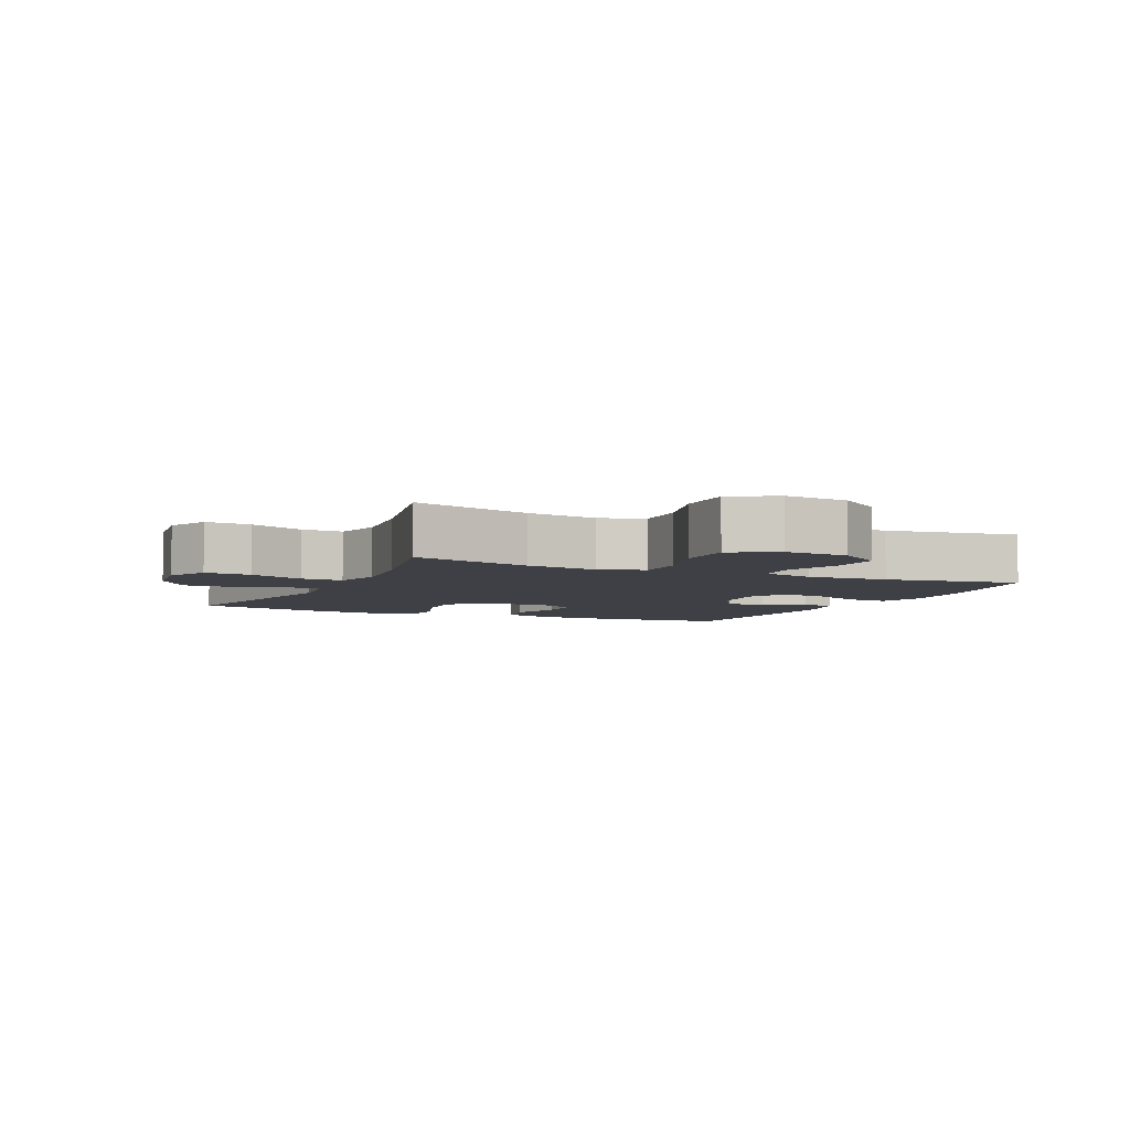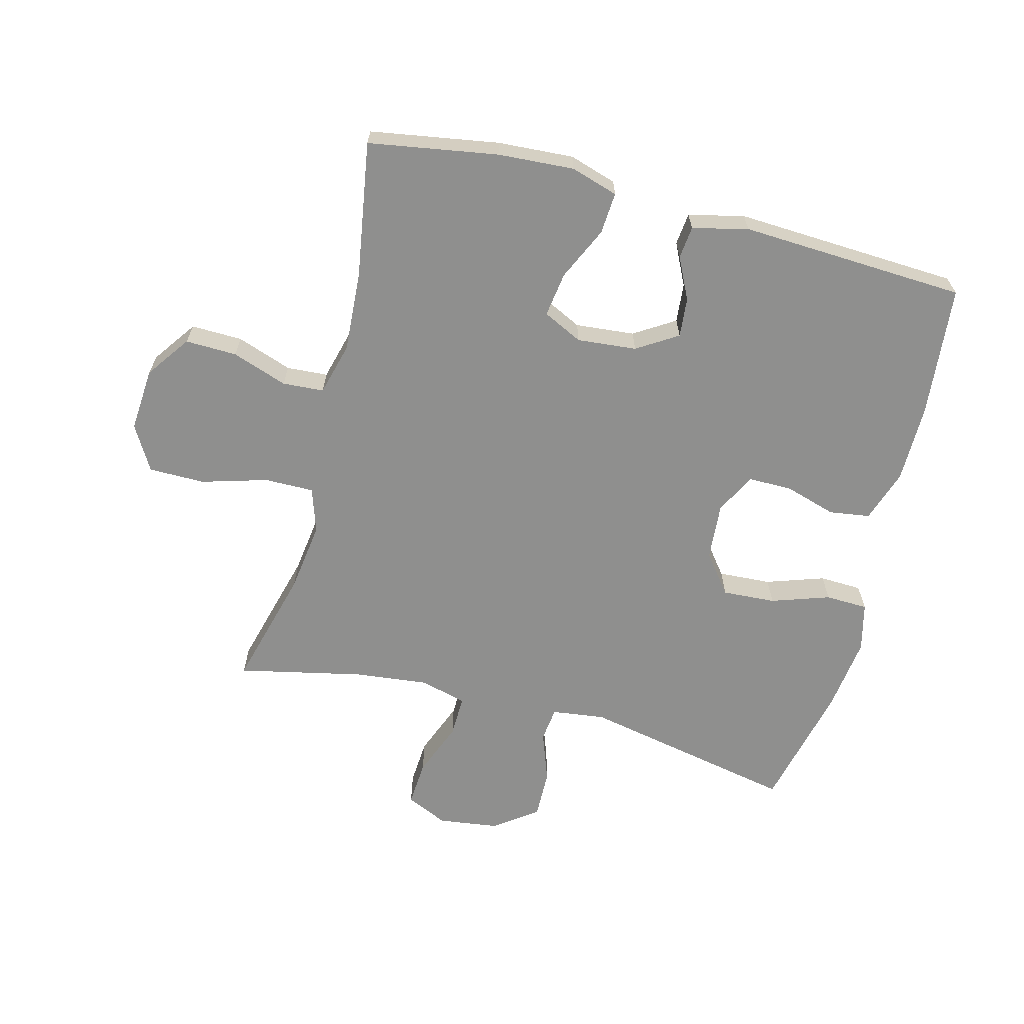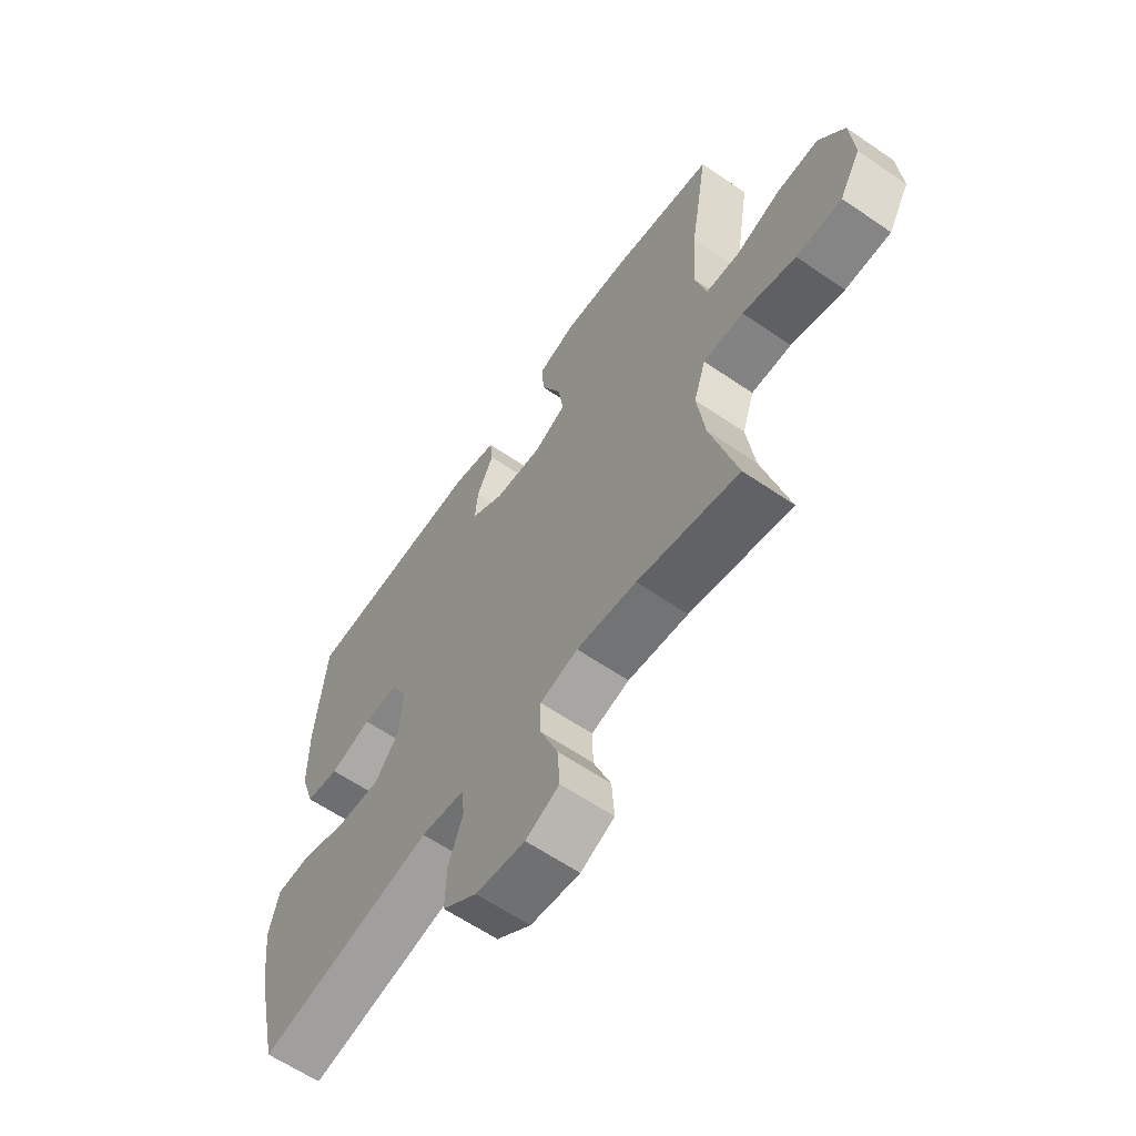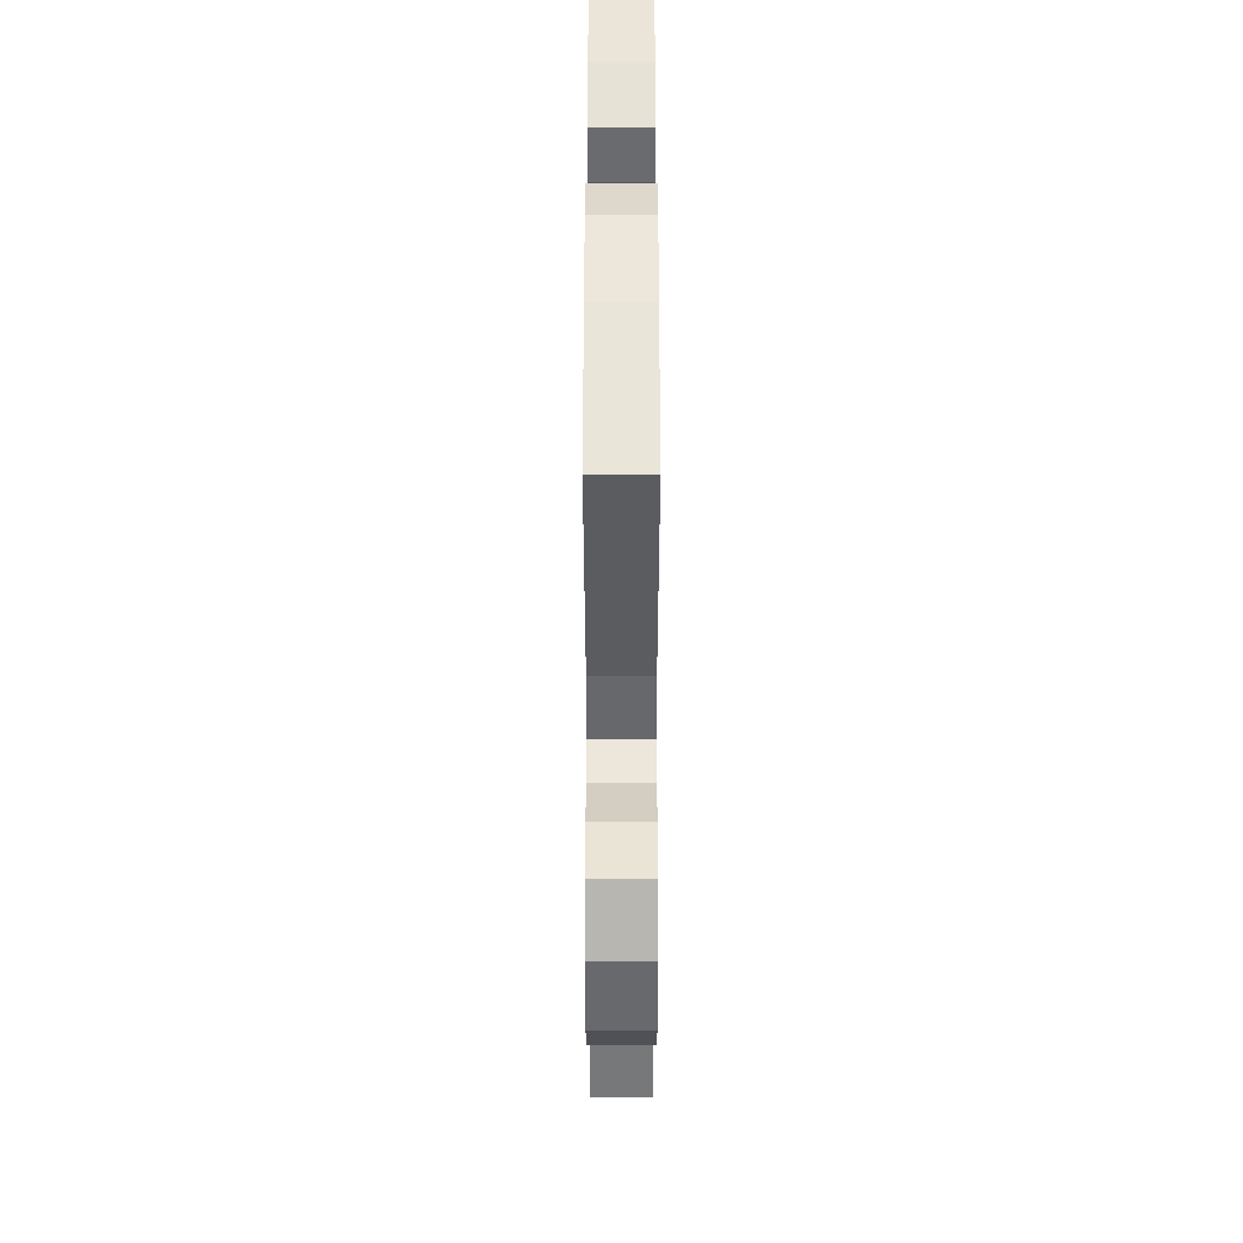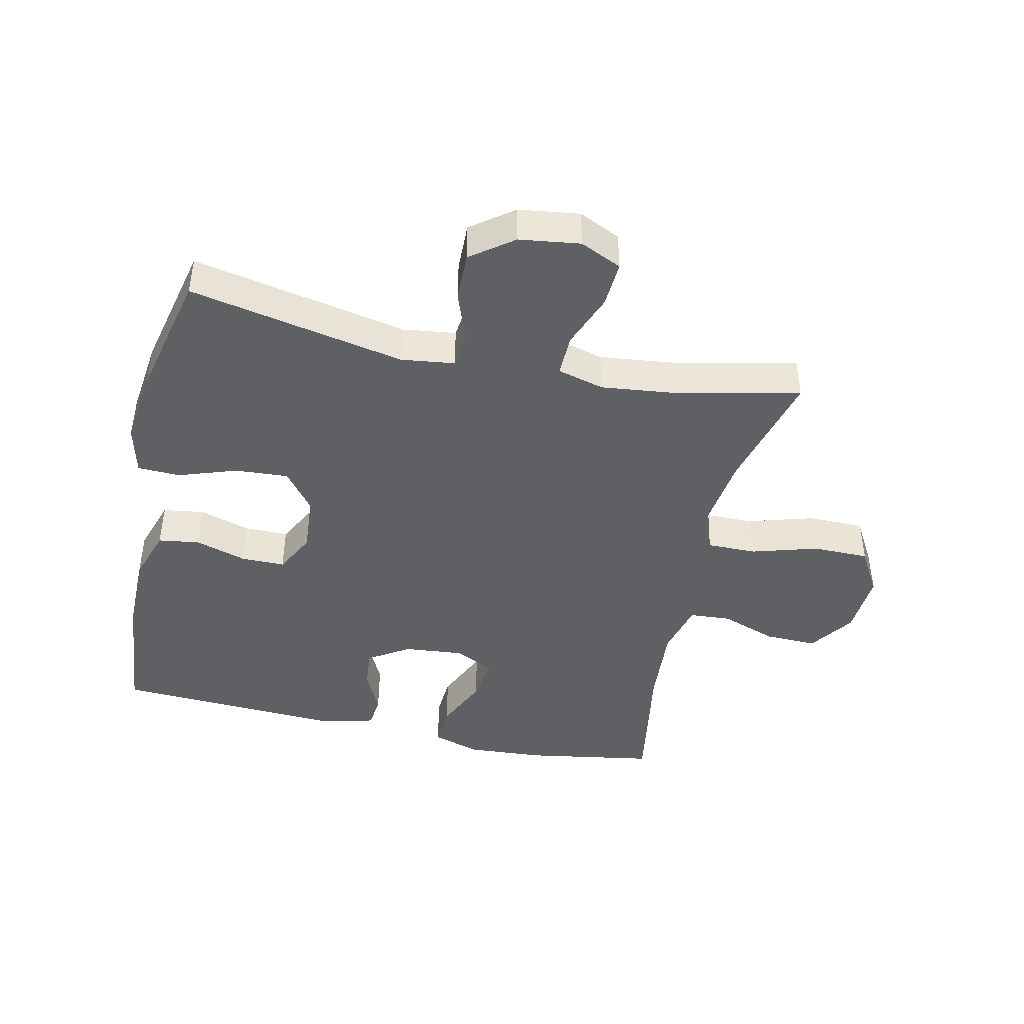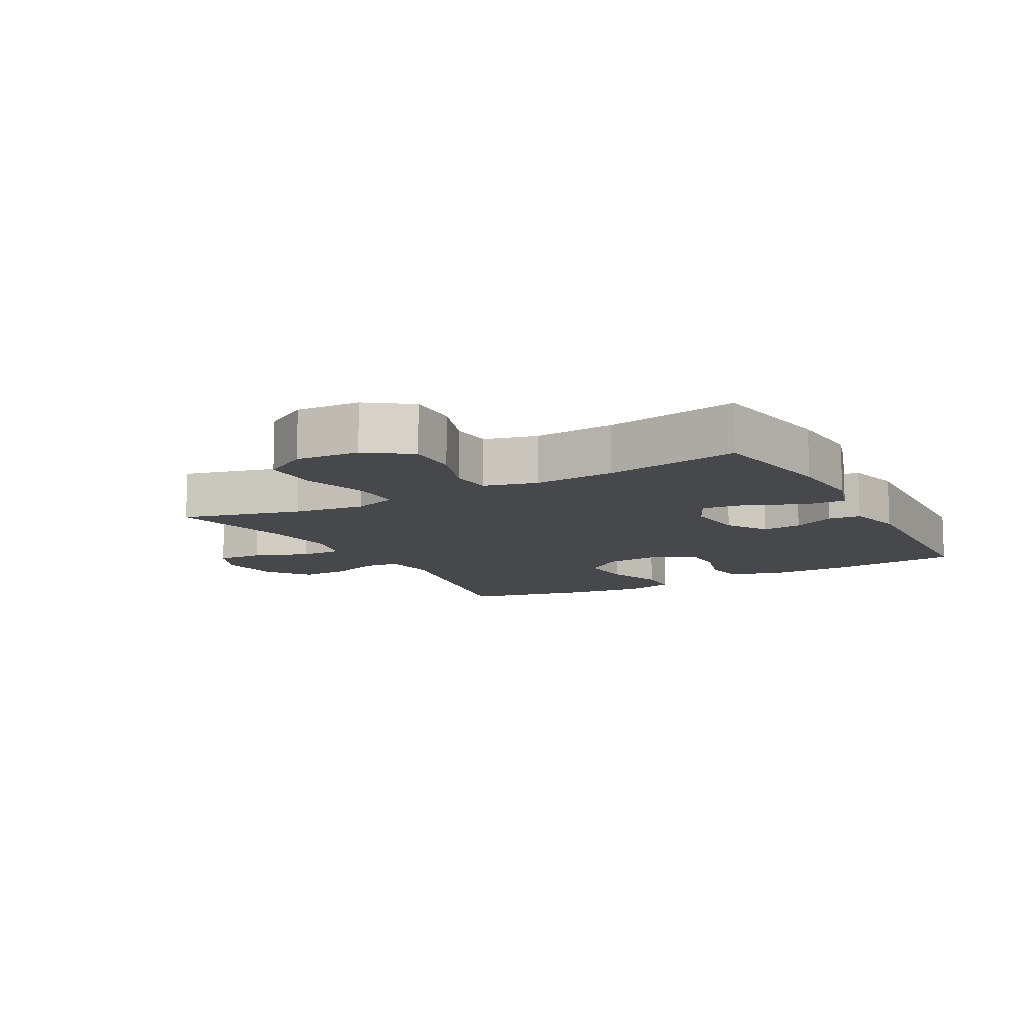
<metadata>
{"format":"obj","ext":"obj","renderer":"f3d","projection":"perspective","resolution":1024,"background":"white","views":[{"elev":-5.2,"azim":-114.9,"up":"+Y"},{"elev":-65.2,"azim":-14.6,"up":"+Y"},{"elev":-61.7,"azim":-124.9,"up":"+Z"},{"elev":-45.1,"azim":90.0,"up":"+Z"},{"elev":-44.4,"azim":167.6,"up":"+Y"},{"elev":-11.2,"azim":-60.9,"up":"+Y"}]}
</metadata>
<code>
o path748
v -0.4309 0.0375 0.3047
v -0.4221 0.0375 0.1738
v -0.4447 0.0375 0.0885
v -0.5115 0.0375 0.08396
v -0.6013 0.0375 0.1152
v -0.6845 0.0375 0.1172
v -0.7352 0.0375 0.04608
v -0.7429 0.0375 -0.05693
v -0.7007 0.0375 -0.1294
v -0.6098 0.0375 -0.1296
v -0.5036 0.0375 -0.09846
v -0.4236 0.0375 -0.09763
v -0.3996 0.0375 -0.1702
v -0.4152 0.0375 -0.2849
v -0.4666 0.0375 -0.4782
v -0.2647 0.0375 -0.434
v -0.1449 0.0375 -0.4204
v -0.06924 0.0375 -0.4402
v -0.07061 0.0375 -0.5073
v -0.1052 0.0375 -0.5958
v -0.1101 0.0375 -0.6698
v -0.04295 0.0375 -0.7005
v 0.0556 0.0375 -0.6872
v 0.1243 0.0375 -0.6364
v 0.1226 0.0375 -0.5579
v 0.09325 0.0375 -0.4764
v 0.09982 0.0375 -0.4202
v 0.1861 0.0375 -0.4089
v 0.5353 0.0375 -0.4782
v 0.5827 0.0375 -0.2734
v 0.598 0.0375 -0.1513
v 0.5787 0.0375 -0.07245
v 0.5098 0.0375 -0.07012
v 0.4155 0.0375 -0.1021
v 0.3296 0.0375 -0.1073
v 0.2802 0.0375 -0.04443
v 0.2728 0.0375 0.04865
v 0.307 0.0375 0.1143
v 0.3777 0.0375 0.1144
v 0.4607 0.0375 0.08927
v 0.527 0.0375 0.09888
v 0.5555 0.0375 0.1844
v 0.5558 0.0375 0.3119
v 0.5353 0.0375 0.5235
v 0.1693 0.0375 0.5412
v 0.07938 0.0375 0.5195
v 0.07374 0.0375 0.4675
v 0.1069 0.0375 0.3995
v 0.1129 0.0375 0.3357
v 0.04717 0.0375 0.2943
v -0.049 0.0375 0.2852
v -0.1127 0.0375 0.3163
v -0.1025 0.0375 0.3886
v -0.0625 0.0375 0.4753
v -0.05805 0.0375 0.5427
v -0.1347 0.0375 0.5663
v -0.2579 0.0375 0.5583
v -0.4666 0.0375 0.5235
v -0.4309 -0.0375 0.3047
v -0.4221 -0.0375 0.1738
v -0.4447 -0.0375 0.0885
v -0.5115 -0.0375 0.08396
v -0.6013 -0.0375 0.1152
v -0.6845 -0.0375 0.1172
v -0.7352 -0.0375 0.04608
v -0.7429 -0.0375 -0.05693
v -0.7007 -0.0375 -0.1294
v -0.6098 -0.0375 -0.1296
v -0.5036 -0.0375 -0.09846
v -0.4236 -0.0375 -0.09763
v -0.3996 -0.0375 -0.1702
v -0.4152 -0.0375 -0.2849
v -0.4666 -0.0375 -0.4782
v -0.2647 -0.0375 -0.434
v -0.1449 -0.0375 -0.4204
v -0.06924 -0.0375 -0.4402
v -0.07061 -0.0375 -0.5073
v -0.1052 -0.0375 -0.5958
v -0.1101 -0.0375 -0.6698
v -0.04295 -0.0375 -0.7005
v 0.0556 -0.0375 -0.6872
v 0.1243 -0.0375 -0.6364
v 0.1226 -0.0375 -0.5579
v 0.09325 -0.0375 -0.4764
v 0.09982 -0.0375 -0.4202
v 0.1861 -0.0375 -0.4089
v 0.5353 -0.0375 -0.4782
v 0.5827 -0.0375 -0.2734
v 0.598 -0.0375 -0.1513
v 0.5787 -0.0375 -0.07245
v 0.5098 -0.0375 -0.07012
v 0.4155 -0.0375 -0.1021
v 0.3296 -0.0375 -0.1073
v 0.2802 -0.0375 -0.04443
v 0.2728 -0.0375 0.04865
v 0.307 -0.0375 0.1143
v 0.3777 -0.0375 0.1144
v 0.4607 -0.0375 0.08927
v 0.527 -0.0375 0.09888
v 0.5555 -0.0375 0.1844
v 0.5558 -0.0375 0.3119
v 0.5353 -0.0375 0.5235
v 0.1693 -0.0375 0.5412
v 0.07938 -0.0375 0.5195
v 0.07374 -0.0375 0.4675
v 0.1069 -0.0375 0.3995
v 0.1129 -0.0375 0.3357
v 0.04717 -0.0375 0.2943
v -0.049 -0.0375 0.2852
v -0.1127 -0.0375 0.3163
v -0.1025 -0.0375 0.3886
v -0.0625 -0.0375 0.4753
v -0.05805 -0.0375 0.5427
v -0.1347 -0.0375 0.5663
v -0.2579 -0.0375 0.5583
v -0.4666 -0.0375 0.5235
v -0.1101 0.0375 -0.6698
v -0.1101 0.0375 -0.6698
v -0.04295 0.0375 -0.7005
v 0.0556 0.0375 -0.6872
v 0.1243 0.0375 -0.6364
v -0.1052 0.0375 -0.5958
v 0.1226 0.0375 -0.5579
v -0.07061 0.0375 -0.5073
v 0.09325 0.0375 -0.4764
v -0.06924 0.0375 -0.4402
v -0.06924 0.0375 -0.4402
v 0.09982 0.0375 -0.4202
v 0.09982 0.0375 -0.4202
v -0.4666 0.0375 -0.4782
v -0.4666 0.0375 -0.4782
v -0.2647 0.0375 -0.434
v -0.1449 0.0375 -0.4204
v 0.1861 0.0375 -0.4089
v 0.5353 0.0375 -0.4782
v 0.5353 0.0375 -0.4782
v -0.4152 0.0375 -0.2849
v 0.5827 0.0375 -0.2734
v -0.3996 0.0375 -0.1702
v 0.598 0.0375 -0.1513
v -0.4236 0.0375 -0.09763
v -0.4236 0.0375 -0.09763
v 0.4155 0.0375 -0.1021
v 0.3296 0.0375 -0.1073
v 0.5787 0.0375 -0.07245
v 0.5787 0.0375 -0.07245
v -0.7007 0.0375 -0.1294
v -0.6098 0.0375 -0.1296
v -0.5036 0.0375 -0.09846
v -0.7429 0.0375 -0.05693
v 0.2802 0.0375 -0.04443
v 0.5098 0.0375 -0.07012
v -0.7352 0.0375 0.04608
v 0.2728 0.0375 0.04865
v -0.6845 0.0375 0.1172
v 0.307 0.0375 0.1143
v 0.307 0.0375 0.1143
v -0.6013 0.0375 0.1152
v -0.5115 0.0375 0.08396
v -0.4447 0.0375 0.0885
v -0.4447 0.0375 0.0885
v -0.4221 0.0375 0.1738
v 0.3777 0.0375 0.1144
v 0.4607 0.0375 0.08927
v 0.527 0.0375 0.09888
v 0.527 0.0375 0.09888
v 0.5555 0.0375 0.1844
v -0.4309 0.0375 0.3047
v 0.5558 0.0375 0.3119
v -0.049 0.0375 0.2852
v -0.1127 0.0375 0.3163
v -0.1127 0.0375 0.3163
v 0.04717 0.0375 0.2943
v 0.1129 0.0375 0.3357
v 0.1129 0.0375 0.3357
v -0.1025 0.0375 0.3886
v 0.1069 0.0375 0.3995
v -0.0625 0.0375 0.4753
v 0.07374 0.0375 0.4675
v 0.07938 0.0375 0.5195
v 0.07938 0.0375 0.5195
v -0.05805 0.0375 0.5427
v -0.05805 0.0375 0.5427
v -0.4666 0.0375 0.5235
v -0.4666 0.0375 0.5235
v 0.5353 0.0375 0.5235
v 0.5353 0.0375 0.5235
v 0.1693 0.0375 0.5412
v -0.2579 0.0375 0.5583
v -0.1347 0.0375 0.5663
v -0.1101 -0.0375 -0.6698
v -0.1101 -0.0375 -0.6698
v -0.04295 -0.0375 -0.7005
v 0.0556 -0.0375 -0.6872
v 0.1243 -0.0375 -0.6364
v -0.1052 -0.0375 -0.5958
v 0.1226 -0.0375 -0.5579
v -0.07061 -0.0375 -0.5073
v 0.09325 -0.0375 -0.4764
v -0.06924 -0.0375 -0.4402
v -0.06924 -0.0375 -0.4402
v 0.09982 -0.0375 -0.4202
v 0.09982 -0.0375 -0.4202
v -0.4666 -0.0375 -0.4782
v -0.4666 -0.0375 -0.4782
v -0.2647 -0.0375 -0.434
v -0.1449 -0.0375 -0.4204
v 0.1861 -0.0375 -0.4089
v 0.5353 -0.0375 -0.4782
v 0.5353 -0.0375 -0.4782
v -0.4152 -0.0375 -0.2849
v 0.5827 -0.0375 -0.2734
v -0.3996 -0.0375 -0.1702
v 0.598 -0.0375 -0.1513
v -0.4236 -0.0375 -0.09763
v -0.4236 -0.0375 -0.09763
v 0.4155 -0.0375 -0.1021
v 0.3296 -0.0375 -0.1073
v 0.5787 -0.0375 -0.07245
v 0.5787 -0.0375 -0.07245
v -0.7007 -0.0375 -0.1294
v -0.6098 -0.0375 -0.1296
v -0.5036 -0.0375 -0.09846
v -0.7429 -0.0375 -0.05693
v 0.2802 -0.0375 -0.04443
v 0.5098 -0.0375 -0.07012
v -0.7352 -0.0375 0.04608
v 0.2728 -0.0375 0.04865
v -0.6845 -0.0375 0.1172
v 0.307 -0.0375 0.1143
v 0.307 -0.0375 0.1143
v -0.6013 -0.0375 0.1152
v -0.5115 -0.0375 0.08396
v -0.4447 -0.0375 0.0885
v -0.4447 -0.0375 0.0885
v -0.4221 -0.0375 0.1738
v 0.3777 -0.0375 0.1144
v 0.4607 -0.0375 0.08927
v 0.527 -0.0375 0.09888
v 0.527 -0.0375 0.09888
v 0.5555 -0.0375 0.1844
v -0.4309 -0.0375 0.3047
v 0.5558 -0.0375 0.3119
v -0.049 -0.0375 0.2852
v -0.1127 -0.0375 0.3163
v -0.1127 -0.0375 0.3163
v 0.04717 -0.0375 0.2943
v 0.1129 -0.0375 0.3357
v 0.1129 -0.0375 0.3357
v -0.1025 -0.0375 0.3886
v 0.1069 -0.0375 0.3995
v -0.0625 -0.0375 0.4753
v 0.07374 -0.0375 0.4675
v 0.07938 -0.0375 0.5195
v 0.07938 -0.0375 0.5195
v -0.05805 -0.0375 0.5427
v -0.05805 -0.0375 0.5427
v -0.4666 -0.0375 0.5235
v -0.4666 -0.0375 0.5235
v 0.5353 -0.0375 0.5235
v 0.5353 -0.0375 0.5235
v 0.1693 -0.0375 0.5412
v -0.2579 -0.0375 0.5583
v -0.1347 -0.0375 0.5663
f 223 233 222
f 232 222 233
f 252 264 250
f 234 244 236
f 258 242 263
f 221 222 224
f 244 213 225
f 224 222 227
f 230 247 228
f 206 211 204
f 243 248 230
f 194 196 193
f 229 227 232
f 251 262 253
f 237 238 241
f 262 248 243
f 199 198 197
f 264 263 250
f 218 212 217
f 243 237 241
f 198 194 197
f 233 223 234
f 236 245 242
f 263 242 250
f 225 213 207
f 193 196 191
f 207 213 206
f 196 194 198
f 227 222 232
f 244 215 213
f 225 200 202
f 228 244 225
f 225 208 218
f 200 198 199
f 247 244 228
f 243 230 237
f 206 213 211
f 248 247 230
f 202 200 199
f 250 242 245
f 262 243 260
f 241 238 239
f 245 236 244
f 212 208 209
f 197 194 195
f 225 207 200
f 212 218 208
f 256 264 252
f 215 244 234
f 215 234 223
f 214 217 212
f 254 253 262
f 202 208 225
f 226 214 219
f 251 248 262
f 217 214 226
f 118 22 80 192
f 22 23 81 80
f 23 24 82 81
f 20 21 79 78
f 24 25 83 82
f 19 20 78 77
f 25 26 84 83
f 127 19 77 201
f 26 129 203 84
f 131 16 74 205
f 17 18 76 75
f 16 17 75 74
f 28 136 210 86
f 27 28 86 85
f 14 15 73 72
f 29 30 88 87
f 13 14 72 71
f 30 31 89 88
f 142 13 71 216
f 34 35 93 92
f 31 146 220 89
f 9 10 68 67
f 10 11 69 68
f 8 9 67 66
f 35 36 94 93
f 33 34 92 91
f 32 33 91 90
f 11 12 70 69
f 7 8 66 65
f 36 37 95 94
f 6 7 65 64
f 37 157 231 95
f 5 6 64 63
f 4 5 63 62
f 161 4 62 235
f 2 3 61 60
f 39 40 98 97
f 40 166 240 98
f 41 42 100 99
f 38 39 97 96
f 1 2 60 59
f 42 43 101 100
f 51 172 246 109
f 50 51 109 108
f 175 50 108 249
f 52 53 111 110
f 48 49 107 106
f 53 54 112 111
f 47 48 106 105
f 181 47 105 255
f 54 183 257 112
f 185 1 59 259
f 43 187 261 101
f 45 46 104 103
f 44 45 103 102
f 57 58 116 115
f 56 57 115 114
f 55 56 114 113
f 149 148 159
f 158 159 148
f 178 176 190
f 160 162 170
f 184 189 168
f 147 150 148
f 170 151 139
f 150 153 148
f 156 154 173
f 132 130 137
f 169 156 174
f 120 119 122
f 155 158 153
f 177 179 188
f 163 167 164
f 188 169 174
f 125 123 124
f 190 176 189
f 144 143 138
f 169 167 163
f 124 123 120
f 159 160 149
f 162 168 171
f 189 176 168
f 151 133 139
f 119 117 122
f 133 132 139
f 122 124 120
f 153 158 148
f 170 139 141
f 151 128 126
f 154 151 170
f 151 144 134
f 126 125 124
f 173 154 170
f 169 163 156
f 132 137 139
f 174 156 173
f 128 125 126
f 176 171 168
f 188 186 169
f 167 165 164
f 171 170 162
f 138 135 134
f 123 121 120
f 151 126 133
f 138 134 144
f 182 178 190
f 141 160 170
f 141 149 160
f 140 138 143
f 180 188 179
f 128 151 134
f 152 145 140
f 177 188 174
f 143 152 140

</code>
